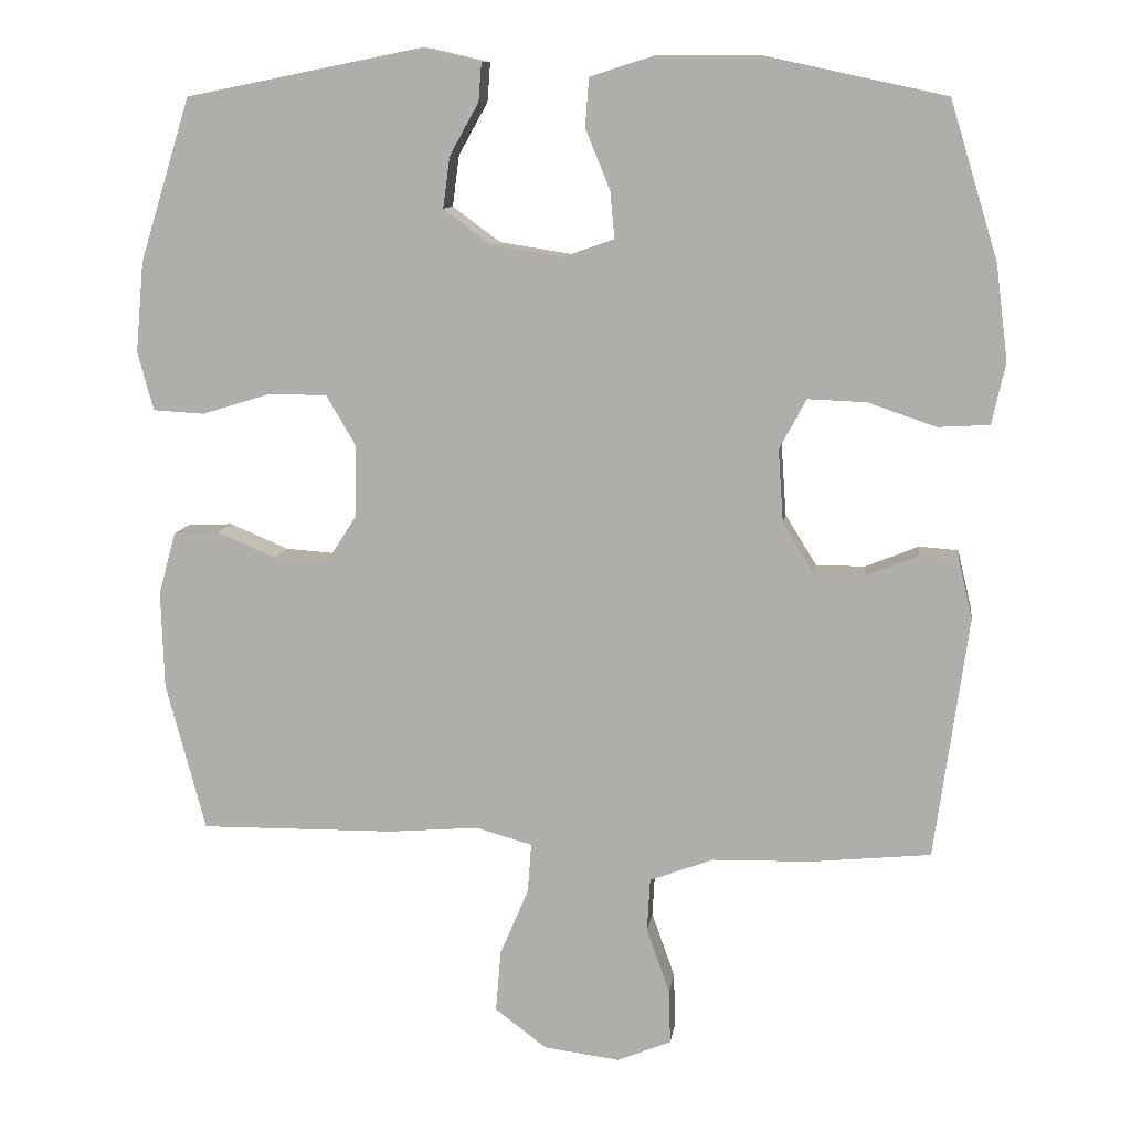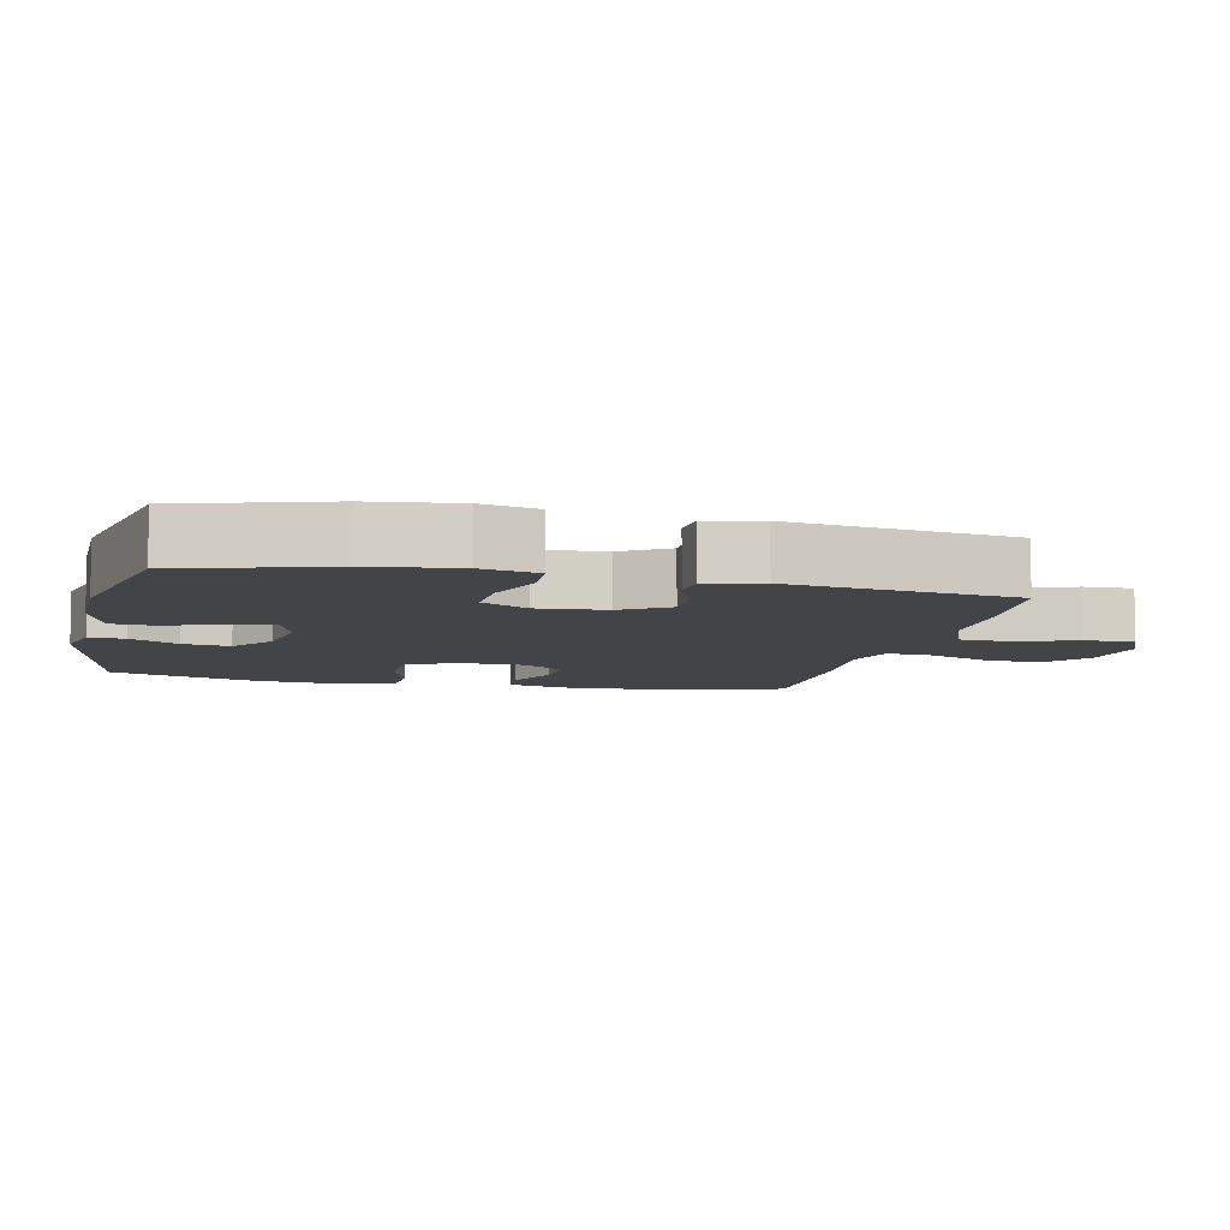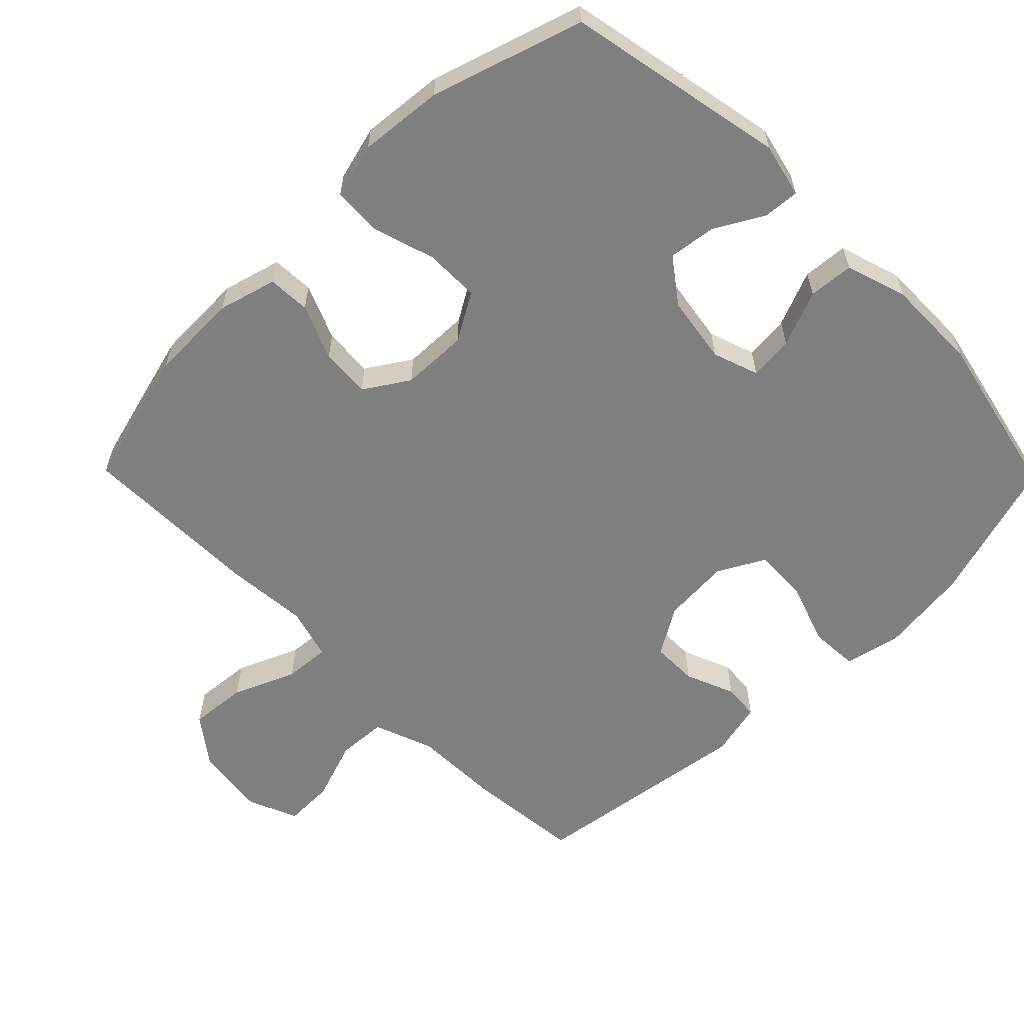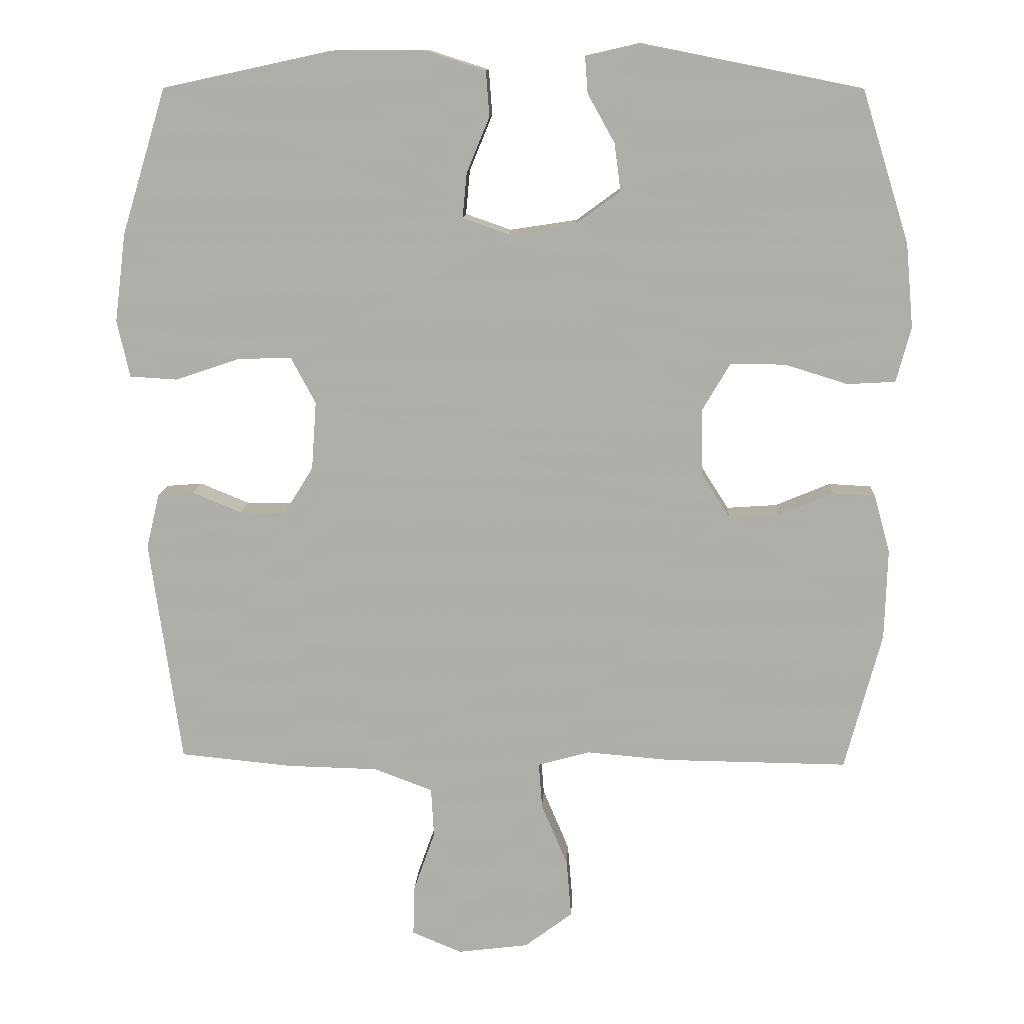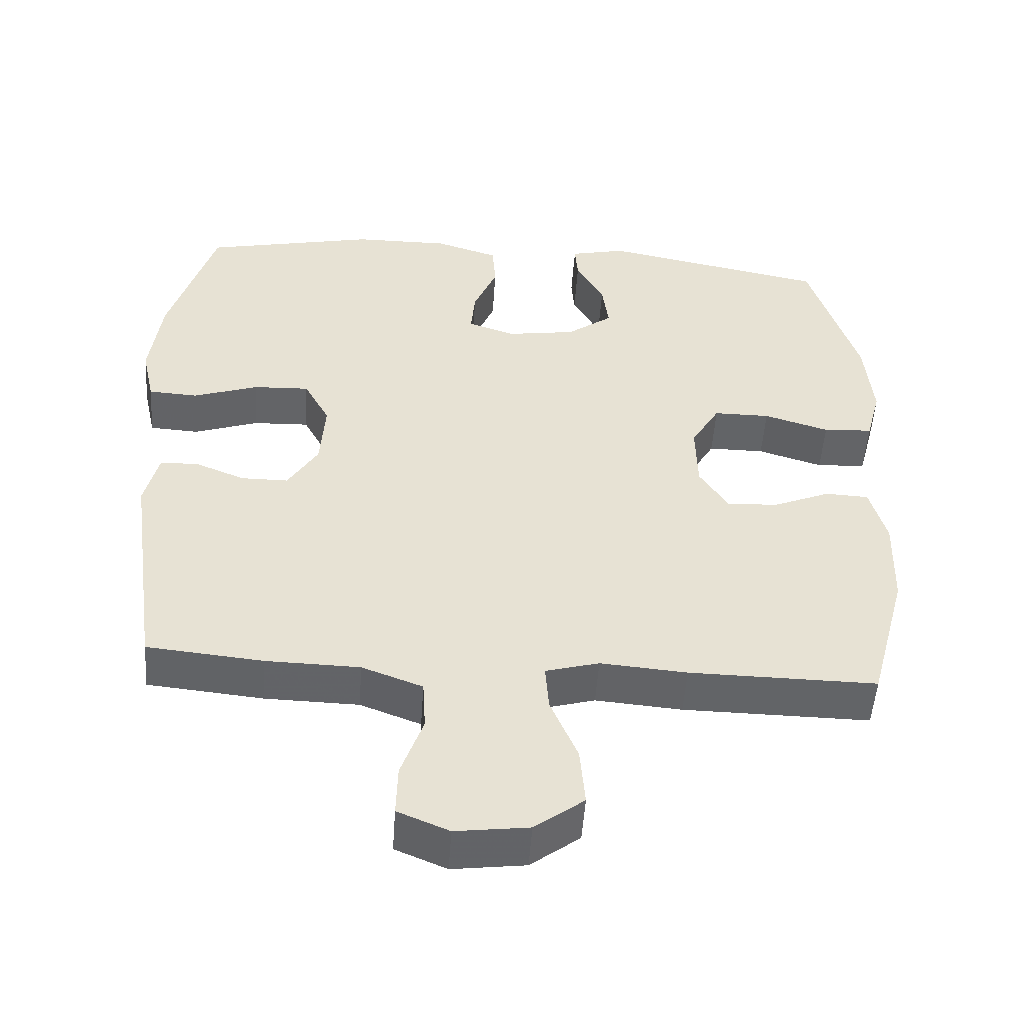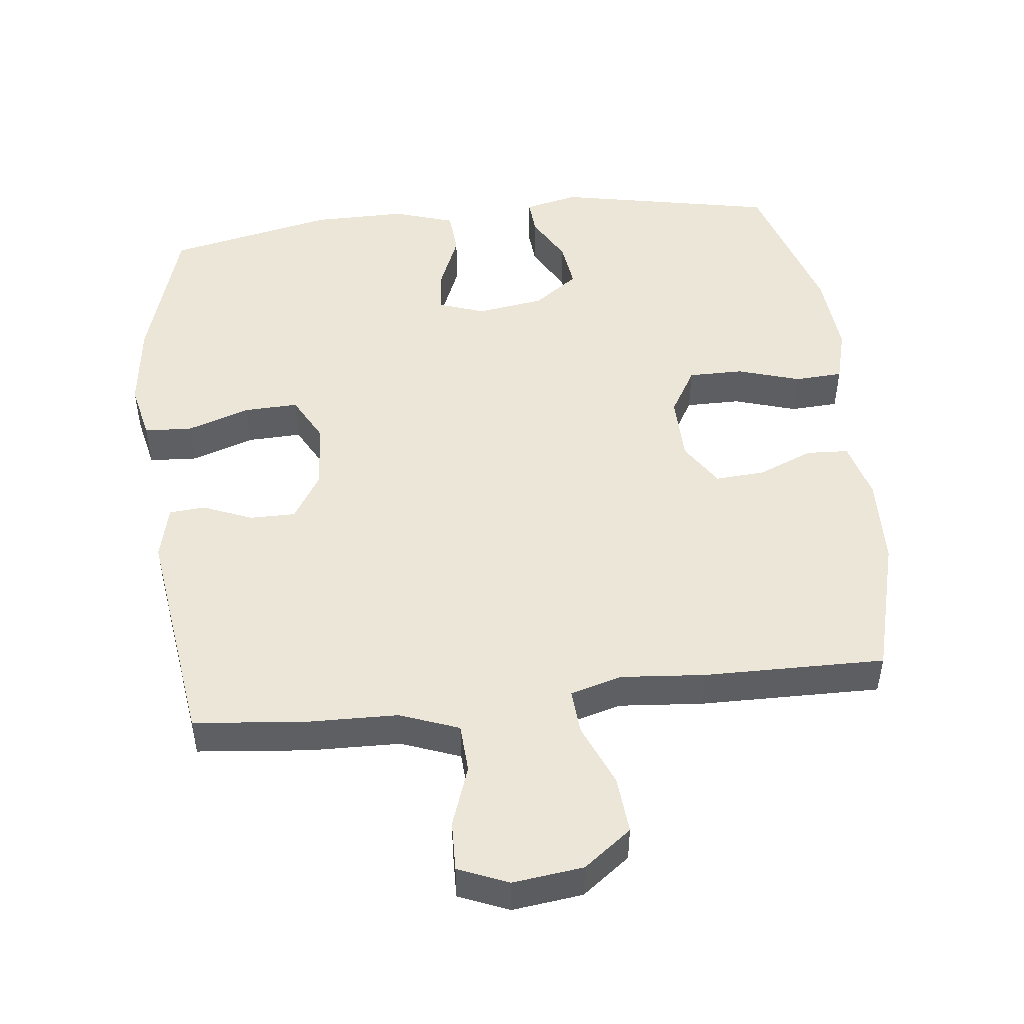
<metadata>
{"format":"obj","ext":"obj","renderer":"f3d","projection":"perspective","resolution":1024,"background":"white","views":[{"elev":10.3,"azim":7.9,"up":"+Z"},{"elev":-7.7,"azim":77.1,"up":"+Y"},{"elev":-59.8,"azim":-45.5,"up":"+Y"},{"elev":12.0,"azim":-177.1,"up":"+Z"},{"elev":-51.1,"azim":176.1,"up":"+Z"},{"elev":48.8,"azim":173.6,"up":"+Y"}]}
</metadata>
<code>
v 0.5 0.07 0.5
v 0.564 0.07 0.29
v 0.58 0.07 0.163
v 0.562 0.07 0.081
v 0.493 0.07 0.077
v 0.402 0.07 0.108
v 0.324 0.07 0.111
v 0.288 0.07 0.044
v 0.295 0.07 -0.054
v 0.337 0.07 -0.122
v 0.403 0.07 -0.122
v 0.474 0.07 -0.093
v 0.526 0.07 -0.097
v 0.545 0.07 -0.176
v 0.5 0.07 -0.5
v 0.338 0.07 -0.516
v 0.207 0.07 -0.519
v 0.122 0.07 -0.551
v 0.118 0.07 -0.622
v 0.149 0.07 -0.71
v 0.151 0.07 -0.782
v 0.079 0.07 -0.812
v -0.023 0.07 -0.799
v -0.092 0.07 -0.747
v -0.085 0.07 -0.664
v -0.047 0.07 -0.574
v -0.042 0.07 -0.508
v -0.117 0.07 -0.487
v -0.238 0.07 -0.497
v -0.5 0.07 -0.5
v -0.553 0.07 -0.301
v -0.557 0.07 -0.171
v -0.534 0.07 -0.087
v -0.473 0.07 -0.084
v -0.394 0.07 -0.117
v -0.322 0.07 -0.122
v -0.281 0.07 -0.058
v -0.279 0.07 0.038
v -0.319 0.07 0.106
v -0.398 0.07 0.106
v -0.489 0.07 0.078
v -0.558 0.07 0.082
v -0.579 0.07 0.161
v -0.568 0.07 0.282
v -0.5 0.07 0.5
v -0.183 0.07 0.563
v -0.105 0.07 0.545
v -0.109 0.07 0.493
v -0.148 0.07 0.423
v -0.157 0.07 0.355
v -0.093 0.07 0.308
v 0.004 0.07 0.293
v 0.07 0.07 0.316
v 0.064 0.07 0.38
v 0.031 0.07 0.46
v 0.036 0.07 0.525
v 0.124 0.07 0.553
v 0.259 0.07 0.552
v 0.5 0 0.5
v 0.564 0 0.29
v 0.58 0 0.163
v 0.562 0 0.081
v 0.493 0 0.077
v 0.402 0 0.108
v 0.324 0 0.111
v 0.288 0 0.044
v 0.295 0 -0.054
v 0.337 0 -0.122
v 0.403 0 -0.122
v 0.474 0 -0.093
v 0.526 0 -0.097
v 0.545 0 -0.176
v 0.5 0 -0.5
v 0.338 0 -0.516
v 0.207 0 -0.519
v 0.122 0 -0.551
v 0.118 0 -0.622
v 0.149 0 -0.71
v 0.151 0 -0.782
v 0.079 0 -0.812
v -0.023 0 -0.799
v -0.092 0 -0.747
v -0.085 0 -0.664
v -0.047 0 -0.574
v -0.042 0 -0.508
v -0.117 0 -0.487
v -0.238 0 -0.497
v -0.5 0 -0.5
v -0.553 0 -0.301
v -0.557 0 -0.171
v -0.534 0 -0.087
v -0.473 0 -0.084
v -0.394 0 -0.117
v -0.322 0 -0.122
v -0.281 0 -0.058
v -0.279 0 0.038
v -0.319 0 0.106
v -0.398 0 0.106
v -0.489 0 0.078
v -0.558 0 0.082
v -0.579 0 0.161
v -0.568 0 0.282
v -0.5 0 0.5
v -0.183 0 0.563
v -0.105 0 0.545
v -0.109 0 0.493
v -0.148 0 0.423
v -0.157 0 0.355
v -0.093 0 0.308
v 0.004 0 0.293
v 0.07 0 0.316
v 0.064 0 0.38
v 0.031 0 0.46
v 0.036 0 0.525
v 0.124 0 0.553
v 0.259 0 0.552
f 54 55 56 57
f 53 54 57 58
f 46 47 48 49
f 46 49 50
f 45 46 50
f 44 45 50 51
f 40 41 42 43
f 39 40 43 44
f 32 33 34 35
f 32 35 36
f 31 32 36
f 28 29 30 31
f 27 28 31 36
f 23 24 25 26
f 23 26 27
f 22 23 27
f 19 20 21 22
f 18 19 22 27
f 17 18 27 36
f 11 12 13 14
f 10 11 14 15
f 9 10 15 16
f 3 4 5 6
f 3 6 7
f 2 3 7
f 53 58 1 2
f 52 53 2 7
f 39 44 51 52
f 38 39 52 7
f 37 38 7 8
f 36 37 8 9
f 9 16 17 36
f 115 114 113 112
f 116 115 112 111
f 107 106 105 104
f 108 107 104
f 108 104 103
f 109 108 103 102
f 101 100 99 98
f 102 101 98 97
f 93 92 91 90
f 94 93 90
f 94 90 89
f 89 88 87 86
f 94 89 86 85
f 84 83 82 81
f 85 84 81
f 85 81 80
f 80 79 78 77
f 85 80 77 76
f 94 85 76 75
f 72 71 70 69
f 73 72 69 68
f 74 73 68 67
f 64 63 62 61
f 65 64 61
f 65 61 60
f 60 59 116 111
f 65 60 111 110
f 110 109 102 97
f 65 110 97 96
f 66 65 96 95
f 67 66 95 94
f 94 75 74 67
f 1 59 60 2
f 2 60 61 3
f 3 61 62 4
f 4 62 63 5
f 5 63 64 6
f 6 64 65 7
f 7 65 66 8
f 8 66 67 9
f 9 67 68 10
f 10 68 69 11
f 11 69 70 12
f 12 70 71 13
f 13 71 72 14
f 14 72 73 15
f 15 73 74 16
f 16 74 75 17
f 17 75 76 18
f 18 76 77 19
f 19 77 78 20
f 20 78 79 21
f 21 79 80 22
f 22 80 81 23
f 23 81 82 24
f 24 82 83 25
f 25 83 84 26
f 26 84 85 27
f 27 85 86 28
f 28 86 87 29
f 29 87 88 30
f 30 88 89 31
f 31 89 90 32
f 32 90 91 33
f 33 91 92 34
f 34 92 93 35
f 35 93 94 36
f 36 94 95 37
f 37 95 96 38
f 38 96 97 39
f 39 97 98 40
f 40 98 99 41
f 41 99 100 42
f 42 100 101 43
f 43 101 102 44
f 44 102 103 45
f 45 103 104 46
f 46 104 105 47
f 47 105 106 48
f 48 106 107 49
f 49 107 108 50
f 50 108 109 51
f 51 109 110 52
f 52 110 111 53
f 53 111 112 54
f 54 112 113 55
f 55 113 114 56
f 56 114 115 57
f 57 115 116 58
f 58 116 59 1

</code>
